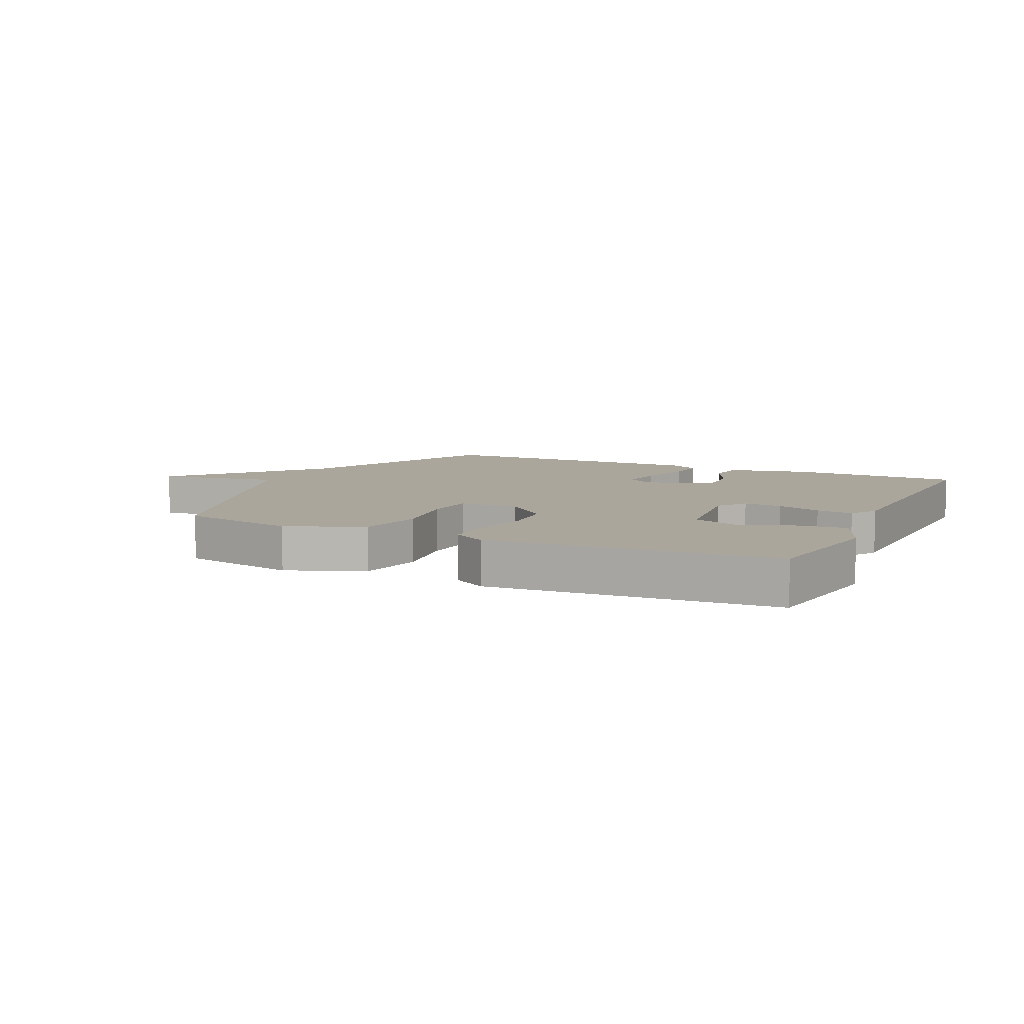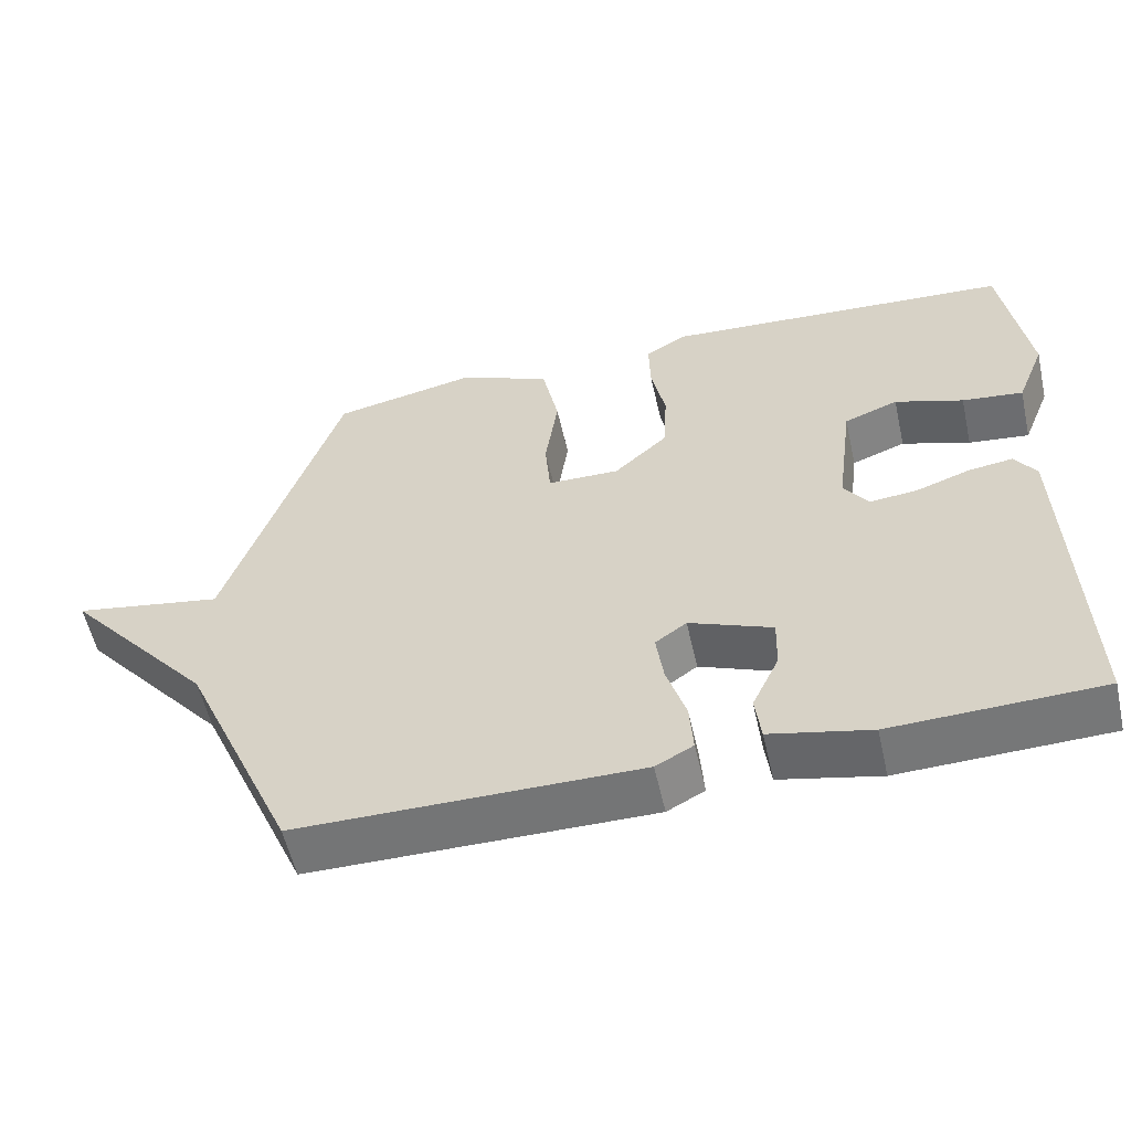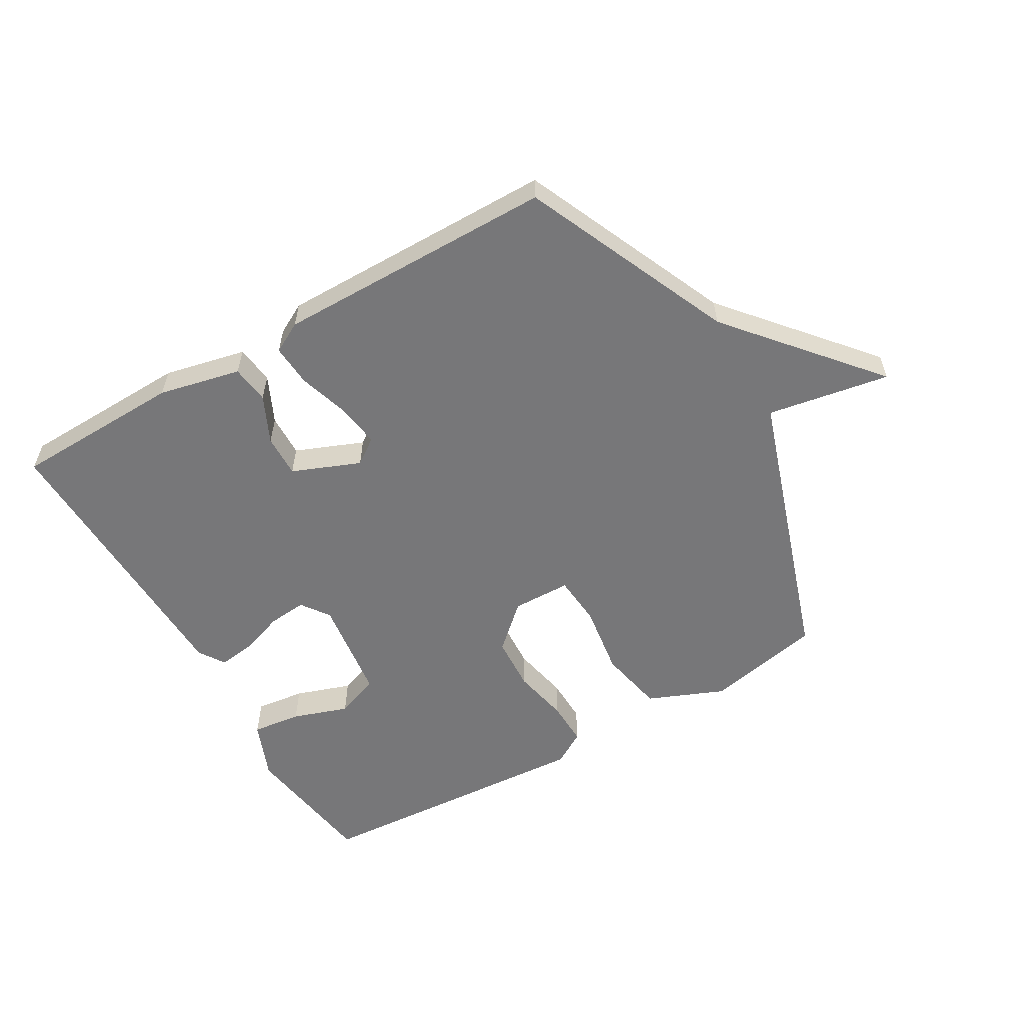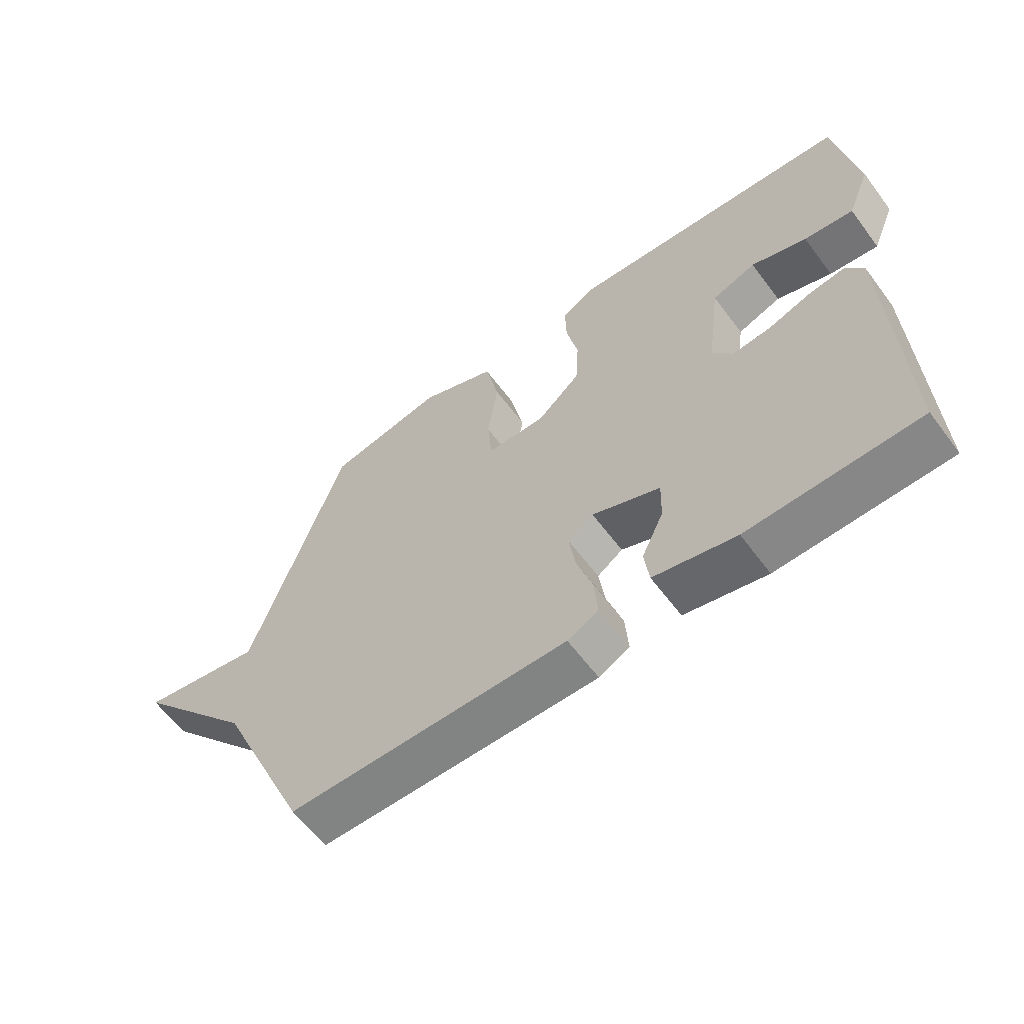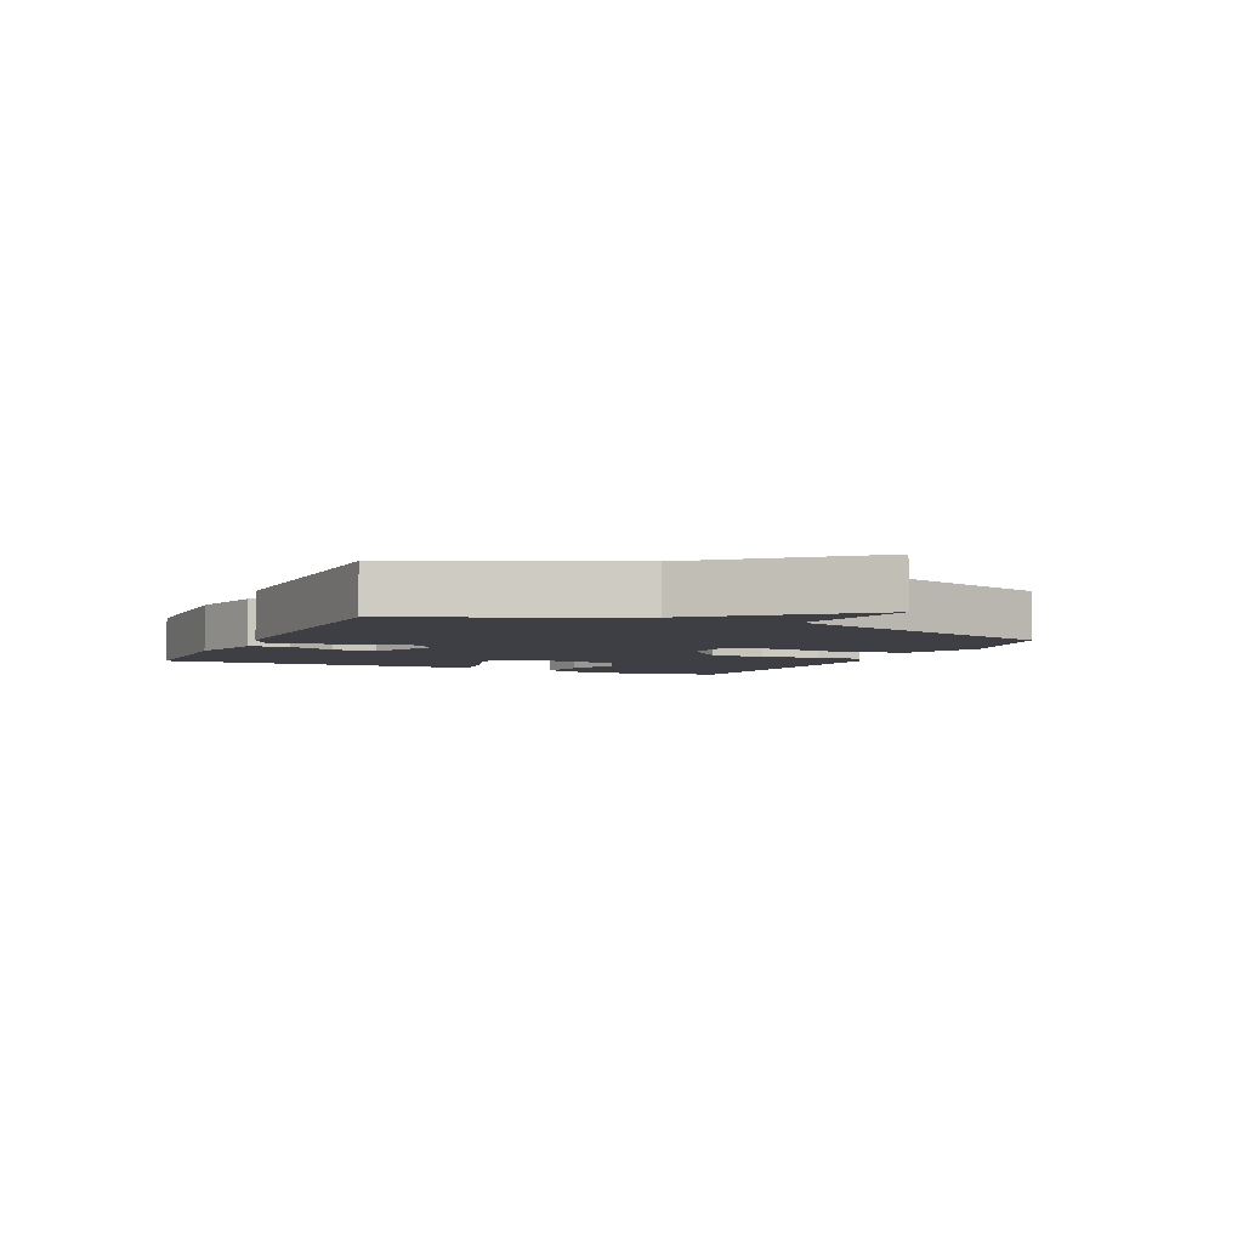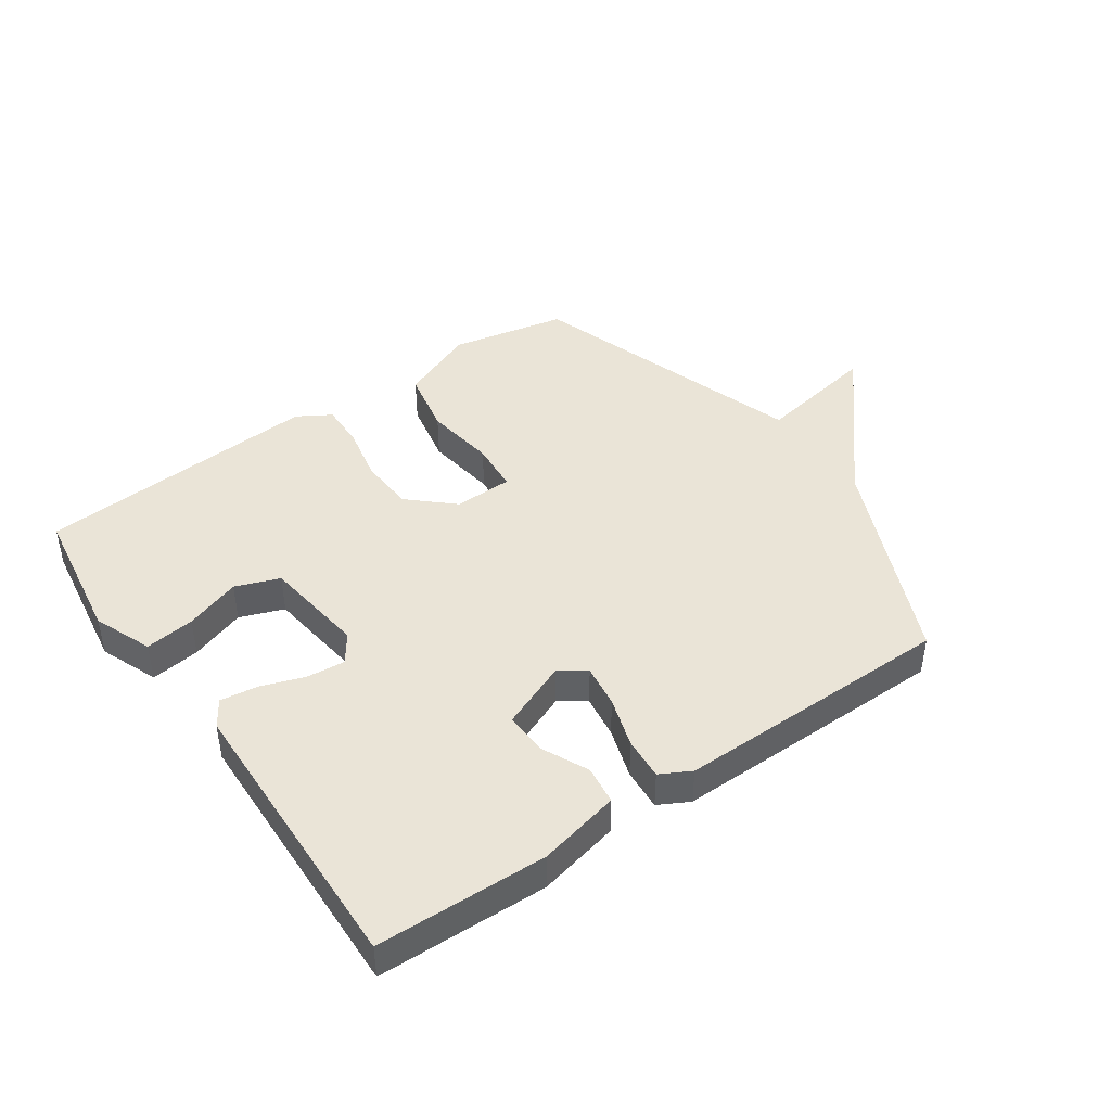
<metadata>
{"format":"obj","ext":"obj","renderer":"f3d","projection":"perspective","resolution":1024,"background":"white","views":[{"elev":8.0,"azim":25.2,"up":"+Y"},{"elev":-56.5,"azim":12.7,"up":"+Z"},{"elev":-57.2,"azim":-149.9,"up":"+Y"},{"elev":-61.2,"azim":36.7,"up":"+Z"},{"elev":-4.4,"azim":-114.7,"up":"+Y"},{"elev":43.7,"azim":145.1,"up":"+Y"}]}
</metadata>
<code>
v -0.5 0.07 0.5
v -0.31 0.07 0.539
v -0.185 0.07 0.487
v -0.163 0.07 0.38
v -0.18 0.07 0.263
v -0.173 0.07 0.18
v -0.077 0.07 0.178
v -0.006 0.07 0.243
v -0.001 0.07 0.333
v -0.02 0.07 0.425
v -0.022 0.07 0.499
v 0.033 0.07 0.532
v 0.5 0.07 0.5
v 0.534 0.07 0.274
v 0.496 0.07 0.179
v 0.415 0.07 0.189
v 0.324 0.07 0.22
v 0.252 0.07 0.193
v 0.23 0.07 0.023
v 0.263 0.07 -0.023
v 0.326 0.07 -0.017
v 0.398 0.07 0.008
v 0.458 0.07 0.016
v 0.486 0.07 -0.027
v 0.5 0.07 -0.5
v 0.222 0.07 -0.508
v 0.088 0.07 -0.478
v 0.08 0.07 -0.415
v 0.116 0.07 -0.338
v 0.118 0.07 -0.268
v 0.007 0.07 -0.223
v -0.035 0.07 -0.253
v -0.025 0.07 -0.324
v 0.001 0.07 -0.407
v 0.006 0.07 -0.476
v -0.044 0.07 -0.503
v -0.5 0.07 -0.5
v -0.651 0.07 -0.157
v -0.851 0.07 0.078
v -0.651 0.07 0.043
v -0.5 0 0.5
v -0.31 0 0.539
v -0.185 0 0.487
v -0.163 0 0.38
v -0.18 0 0.263
v -0.173 0 0.18
v -0.077 0 0.178
v -0.006 0 0.243
v -0.001 0 0.333
v -0.02 0 0.425
v -0.022 0 0.499
v 0.033 0 0.532
v 0.5 0 0.5
v 0.534 0 0.274
v 0.496 0 0.179
v 0.415 0 0.189
v 0.324 0 0.22
v 0.252 0 0.193
v 0.23 0 0.023
v 0.263 0 -0.023
v 0.326 0 -0.017
v 0.398 0 0.008
v 0.458 0 0.016
v 0.486 0 -0.027
v 0.5 0 -0.5
v 0.222 0 -0.508
v 0.088 0 -0.478
v 0.08 0 -0.415
v 0.116 0 -0.338
v 0.118 0 -0.268
v 0.007 0 -0.223
v -0.035 0 -0.253
v -0.025 0 -0.324
v 0.001 0 -0.407
v 0.006 0 -0.476
v -0.044 0 -0.503
v -0.5 0 -0.5
v -0.651 0 -0.157
v -0.851 0 0.078
v -0.651 0 0.043
f 38 39 40
f 40 1 2
f 38 40 2
f 37 38 2
f 36 37 2
f 35 36 2
f 34 35 2
f 33 34 2
f 32 33 2
f 27 28 29
f 26 27 29
f 25 26 29
f 24 25 29
f 23 24 29
f 22 23 29
f 21 22 29
f 20 21 29 30
f 19 20 30 31
f 15 16 17
f 14 15 17
f 13 14 17
f 12 13 17
f 11 12 17
f 10 11 17
f 9 10 17
f 8 9 17 18
f 19 31 32
f 18 19 32
f 8 18 32
f 7 8 32
f 3 4 5
f 2 3 5
f 6 7 32
f 6 32 2
f 2 5 6
f 80 79 78
f 42 41 80
f 42 80 78
f 42 78 77
f 42 77 76
f 42 76 75
f 42 75 74
f 42 74 73
f 42 73 72
f 69 68 67
f 69 67 66
f 69 66 65
f 69 65 64
f 69 64 63
f 69 63 62
f 69 62 61
f 70 69 61 60
f 71 70 60 59
f 57 56 55
f 57 55 54
f 57 54 53
f 57 53 52
f 57 52 51
f 57 51 50
f 57 50 49
f 58 57 49 48
f 72 71 59
f 72 59 58
f 72 58 48
f 72 48 47
f 45 44 43
f 45 43 42
f 72 47 46
f 42 72 46
f 46 45 42
f 1 41 42 2
f 2 42 43 3
f 3 43 44 4
f 4 44 45 5
f 5 45 46 6
f 6 46 47 7
f 7 47 48 8
f 8 48 49 9
f 9 49 50 10
f 10 50 51 11
f 11 51 52 12
f 12 52 53 13
f 13 53 54 14
f 14 54 55 15
f 15 55 56 16
f 16 56 57 17
f 17 57 58 18
f 18 58 59 19
f 19 59 60 20
f 20 60 61 21
f 21 61 62 22
f 22 62 63 23
f 23 63 64 24
f 24 64 65 25
f 25 65 66 26
f 26 66 67 27
f 27 67 68 28
f 28 68 69 29
f 29 69 70 30
f 30 70 71 31
f 31 71 72 32
f 32 72 73 33
f 33 73 74 34
f 34 74 75 35
f 35 75 76 36
f 36 76 77 37
f 37 77 78 38
f 38 78 79 39
f 39 79 80 40
f 40 80 41 1

</code>
